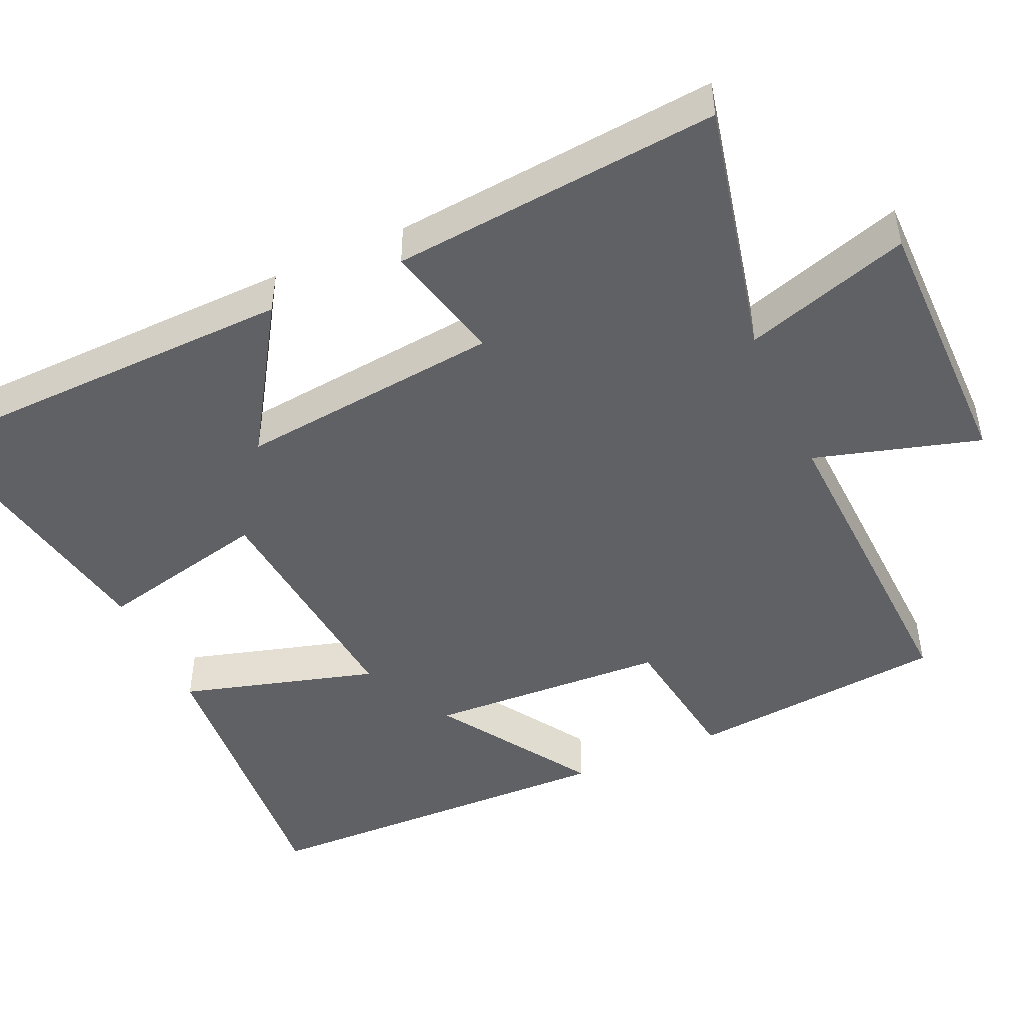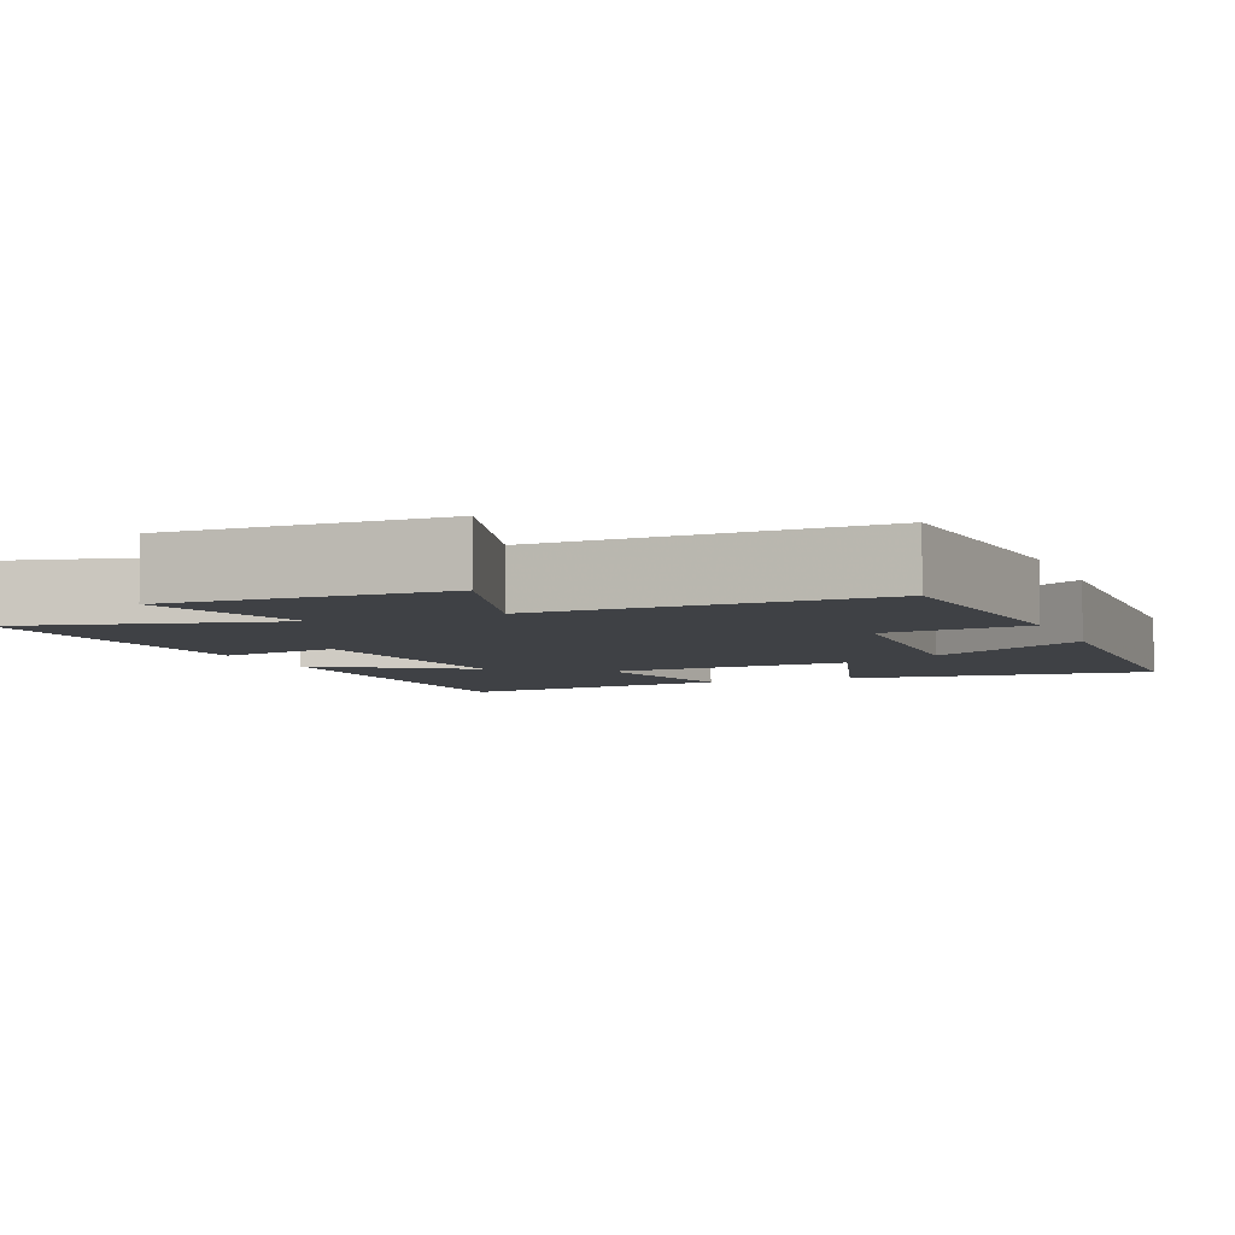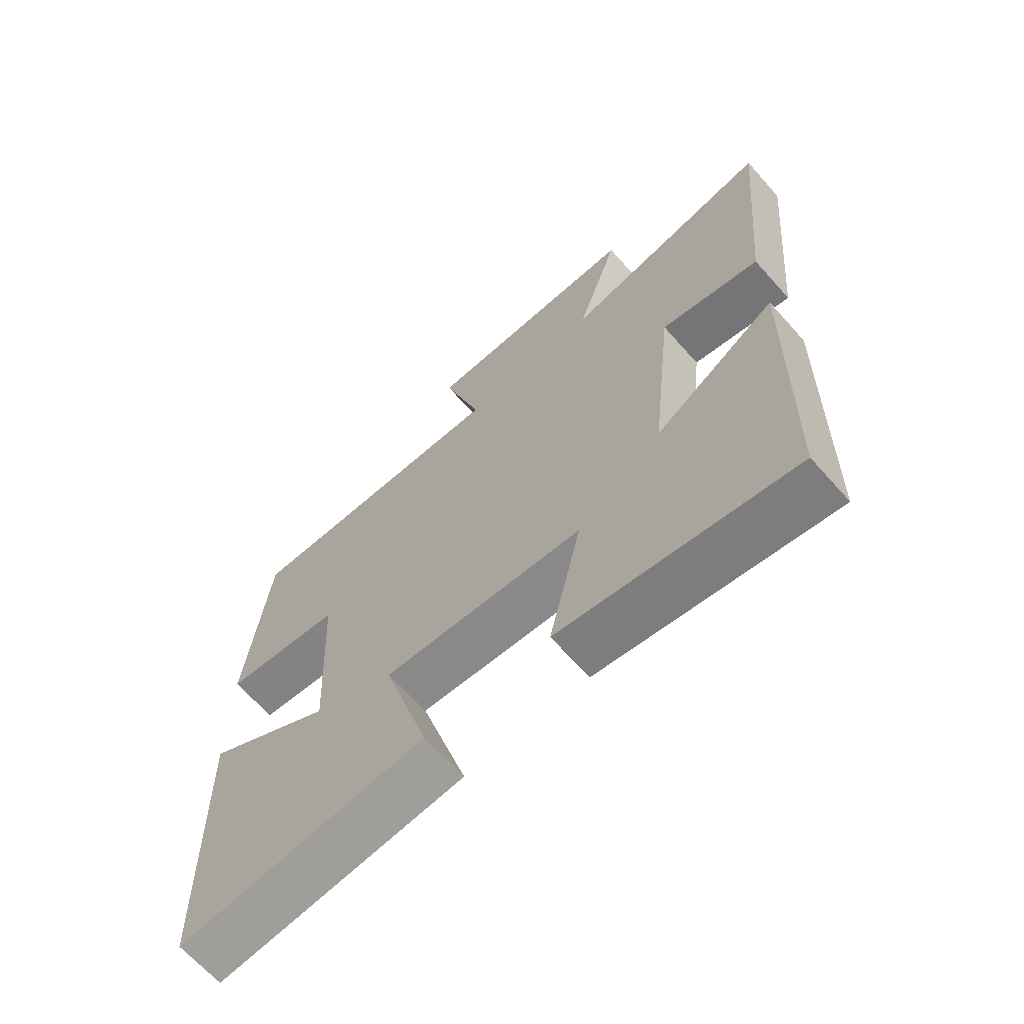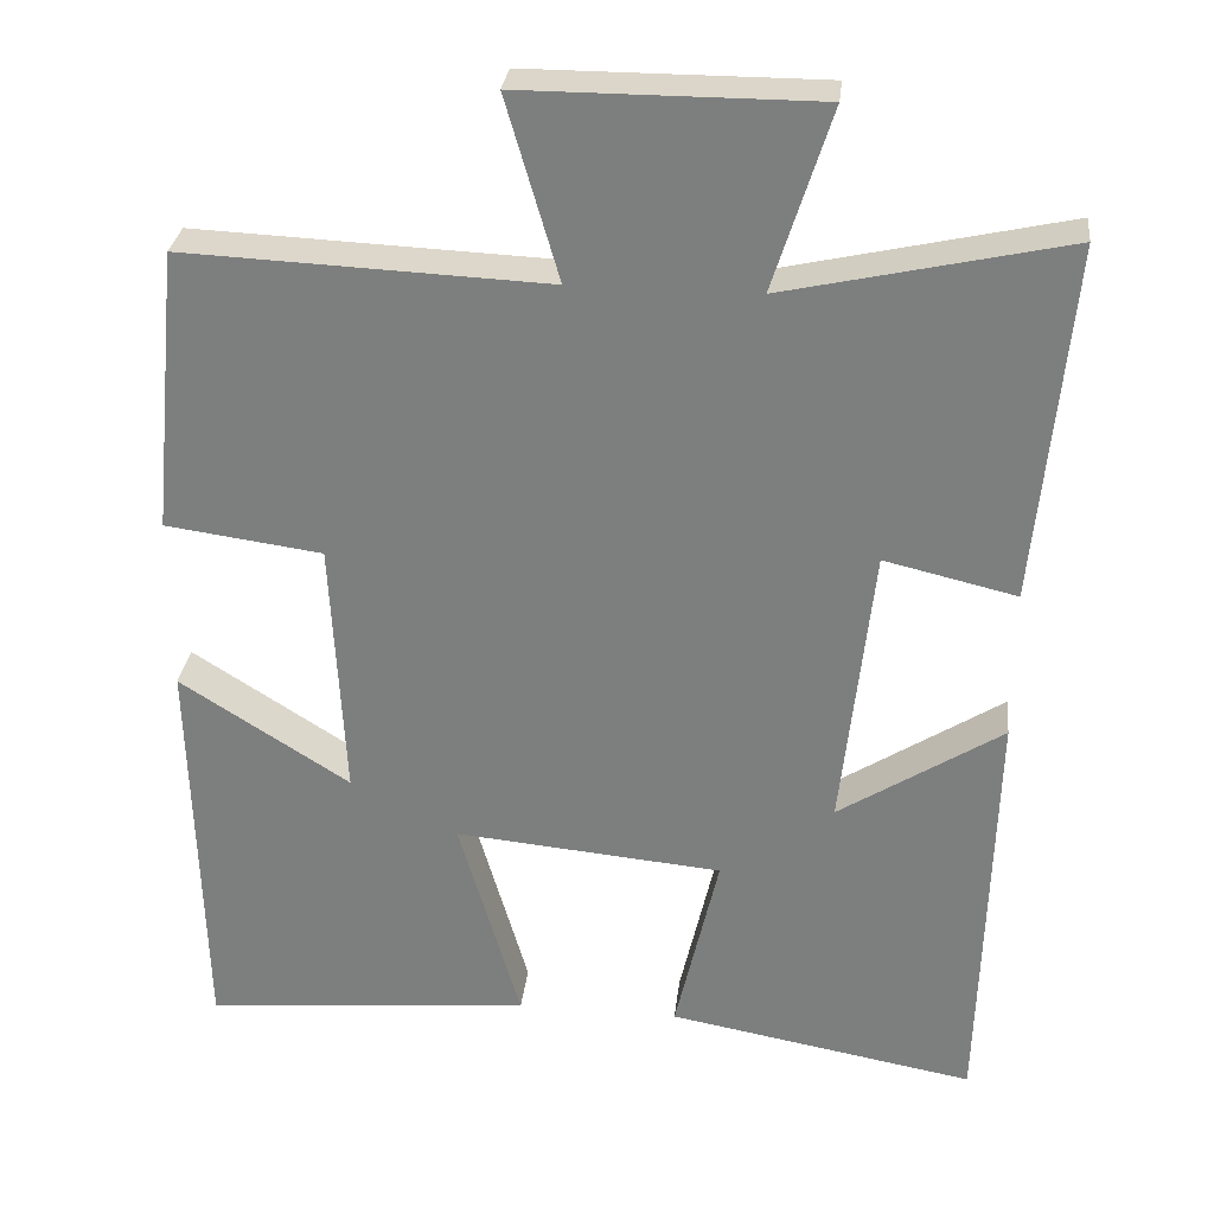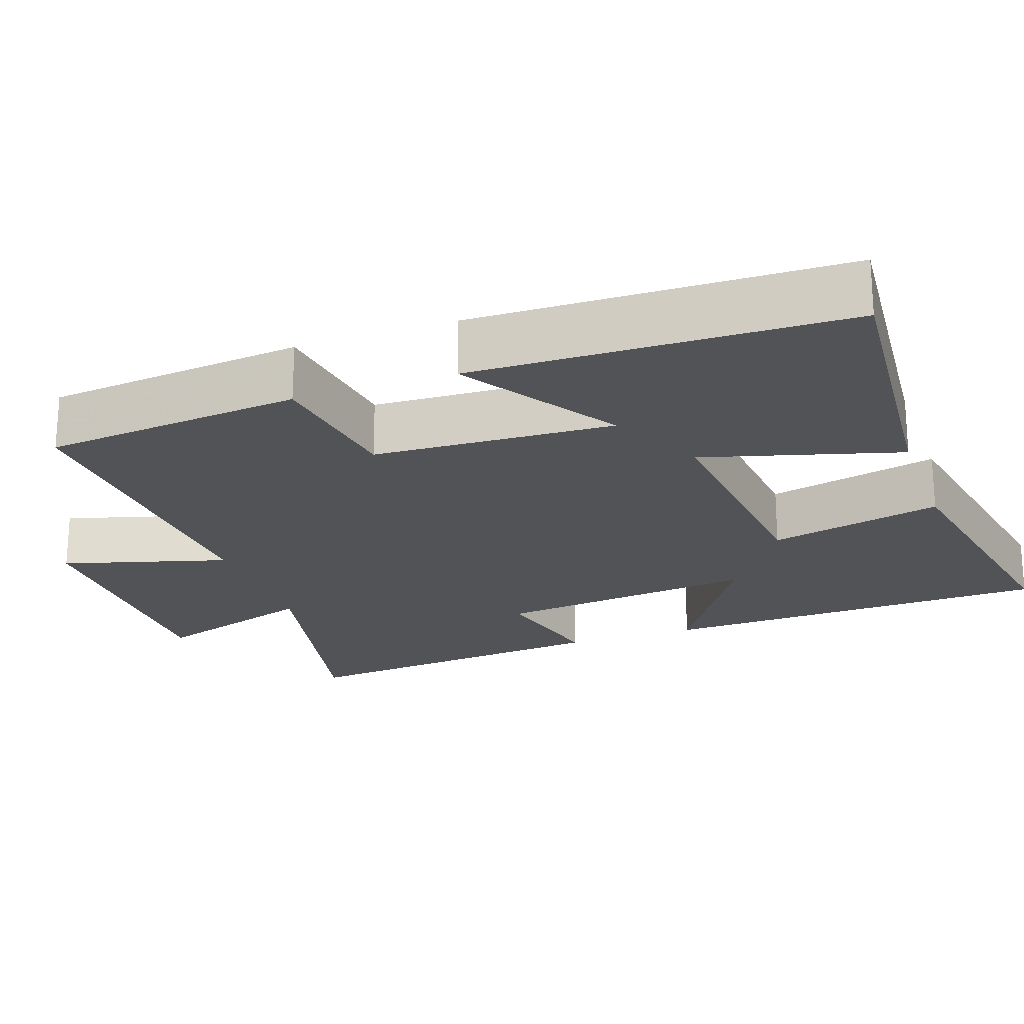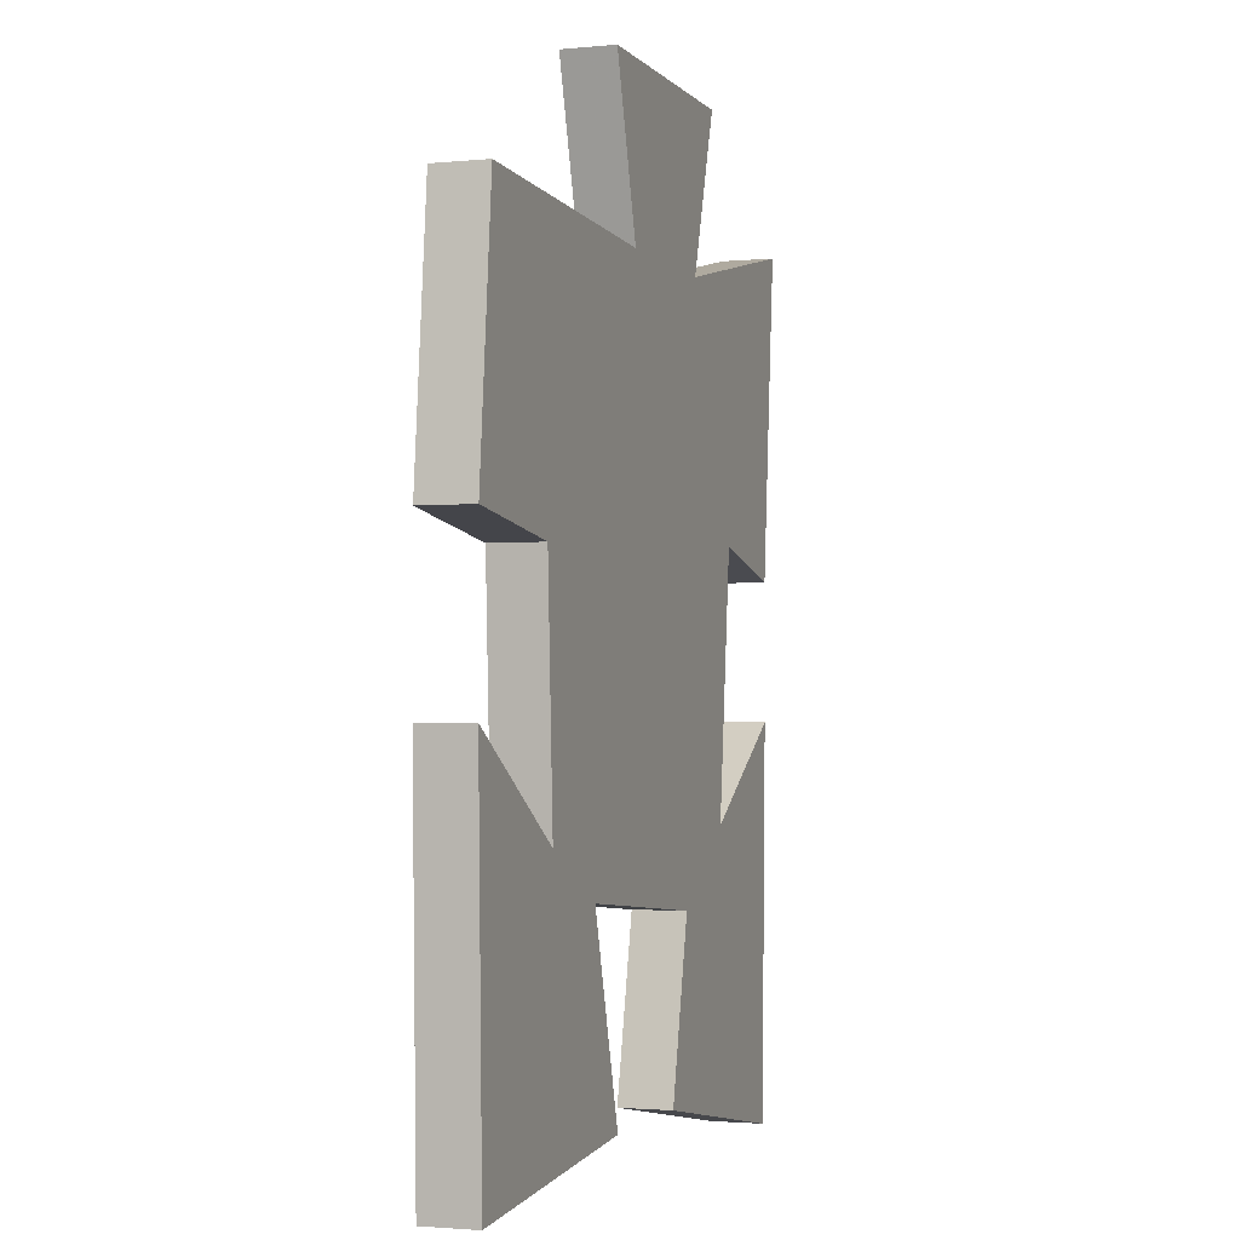
<metadata>
{"format":"obj","ext":"obj","renderer":"f3d","projection":"perspective","resolution":1024,"background":"white","views":[{"elev":-46.8,"azim":-65.7,"up":"+Y"},{"elev":-5.4,"azim":21.6,"up":"+Y"},{"elev":-67.1,"azim":-138.2,"up":"+Z"},{"elev":29.8,"azim":-173.6,"up":"+Z"},{"elev":-21.7,"azim":109.6,"up":"+Y"},{"elev":-1.9,"azim":109.2,"up":"+Z"}]}
</metadata>
<code>
v 0.466 0.07 0.519
v 0.5 0.07 0.173
v 0.309 0.07 0.147
v 0.293 0.07 -0.173
v 0.5 0.07 -0.041
v 0.488 0.07 -0.535
v 0.087 0.07 -0.5
v 0.162 0.07 -0.239
v -0.164 0.07 -0.269
v -0.111 0.07 -0.5
v -0.486 0.07 -0.568
v -0.5 0.07 -0.044
v -0.301 0.07 -0.172
v -0.339 0.07 0.178
v -0.5 0.07 0.14
v -0.541 0.07 0.576
v -0.199 0.07 0.5
v -0.269 0.07 0.72
v 0.089 0.07 0.72
v 0.025 0.07 0.5
v 0.466 0 0.519
v 0.5 0 0.173
v 0.309 0 0.147
v 0.293 0 -0.173
v 0.5 0 -0.041
v 0.488 0 -0.535
v 0.087 0 -0.5
v 0.162 0 -0.239
v -0.164 0 -0.269
v -0.111 0 -0.5
v -0.486 0 -0.568
v -0.5 0 -0.044
v -0.301 0 -0.172
v -0.339 0 0.178
v -0.5 0 0.14
v -0.541 0 0.576
v -0.199 0 0.5
v -0.269 0 0.72
v 0.089 0 0.72
v 0.025 0 0.5
f 17 18 19 20
f 14 15 16 17
f 13 14 17 20
f 11 12 13
f 10 11 13
f 9 10 13
f 8 9 13 20
f 6 7 8
f 4 5 6
f 4 6 8
f 3 4 8 20
f 1 2 3 20
f 40 39 38 37
f 37 36 35 34
f 40 37 34 33
f 33 32 31
f 33 31 30
f 33 30 29
f 40 33 29 28
f 28 27 26
f 26 25 24
f 28 26 24
f 40 28 24 23
f 40 23 22 21
f 1 21 22 2
f 2 22 23 3
f 3 23 24 4
f 4 24 25 5
f 5 25 26 6
f 6 26 27 7
f 7 27 28 8
f 8 28 29 9
f 9 29 30 10
f 10 30 31 11
f 11 31 32 12
f 12 32 33 13
f 13 33 34 14
f 14 34 35 15
f 15 35 36 16
f 16 36 37 17
f 17 37 38 18
f 18 38 39 19
f 19 39 40 20
f 20 40 21 1

</code>
